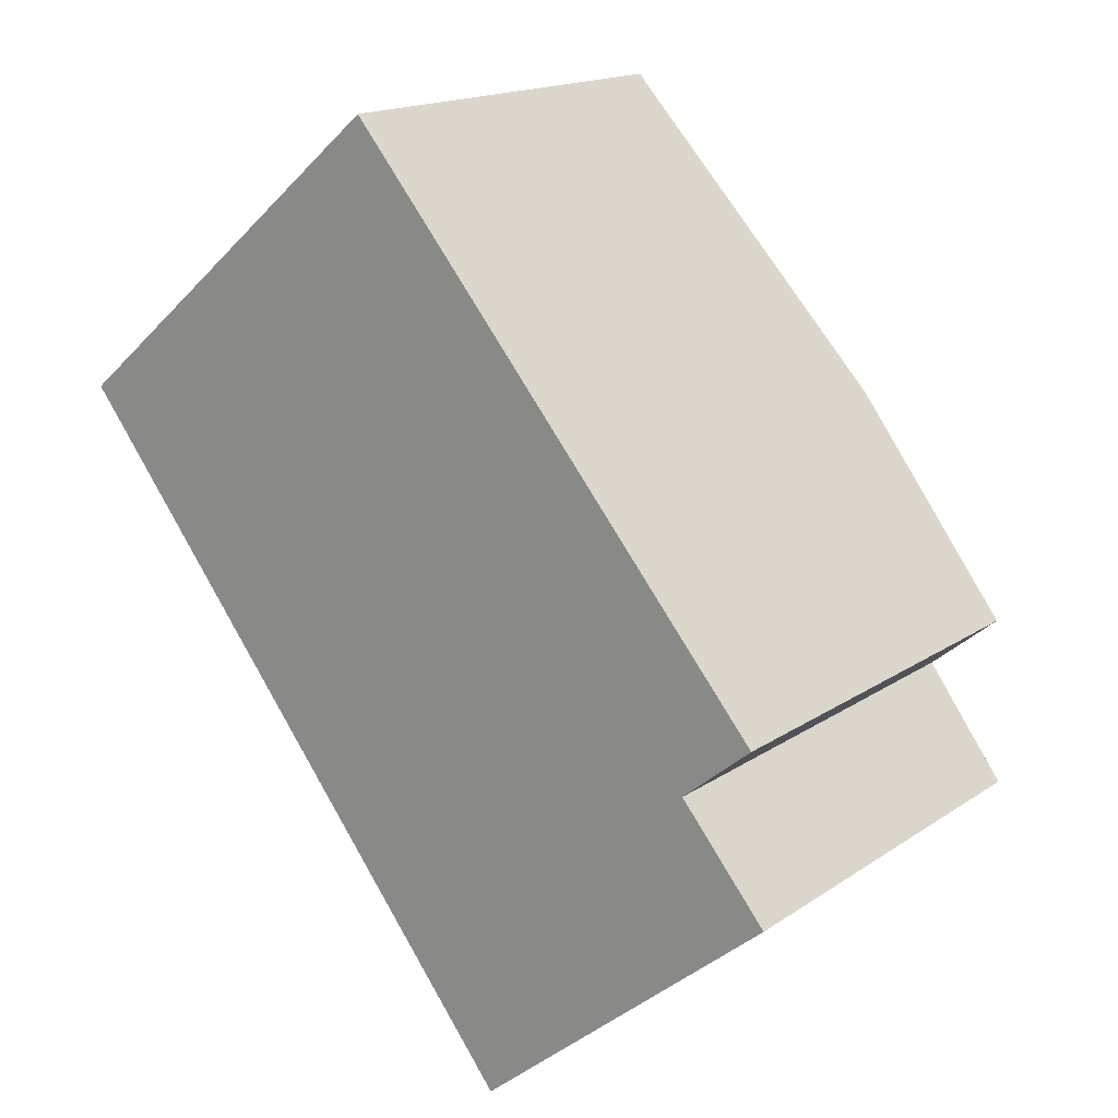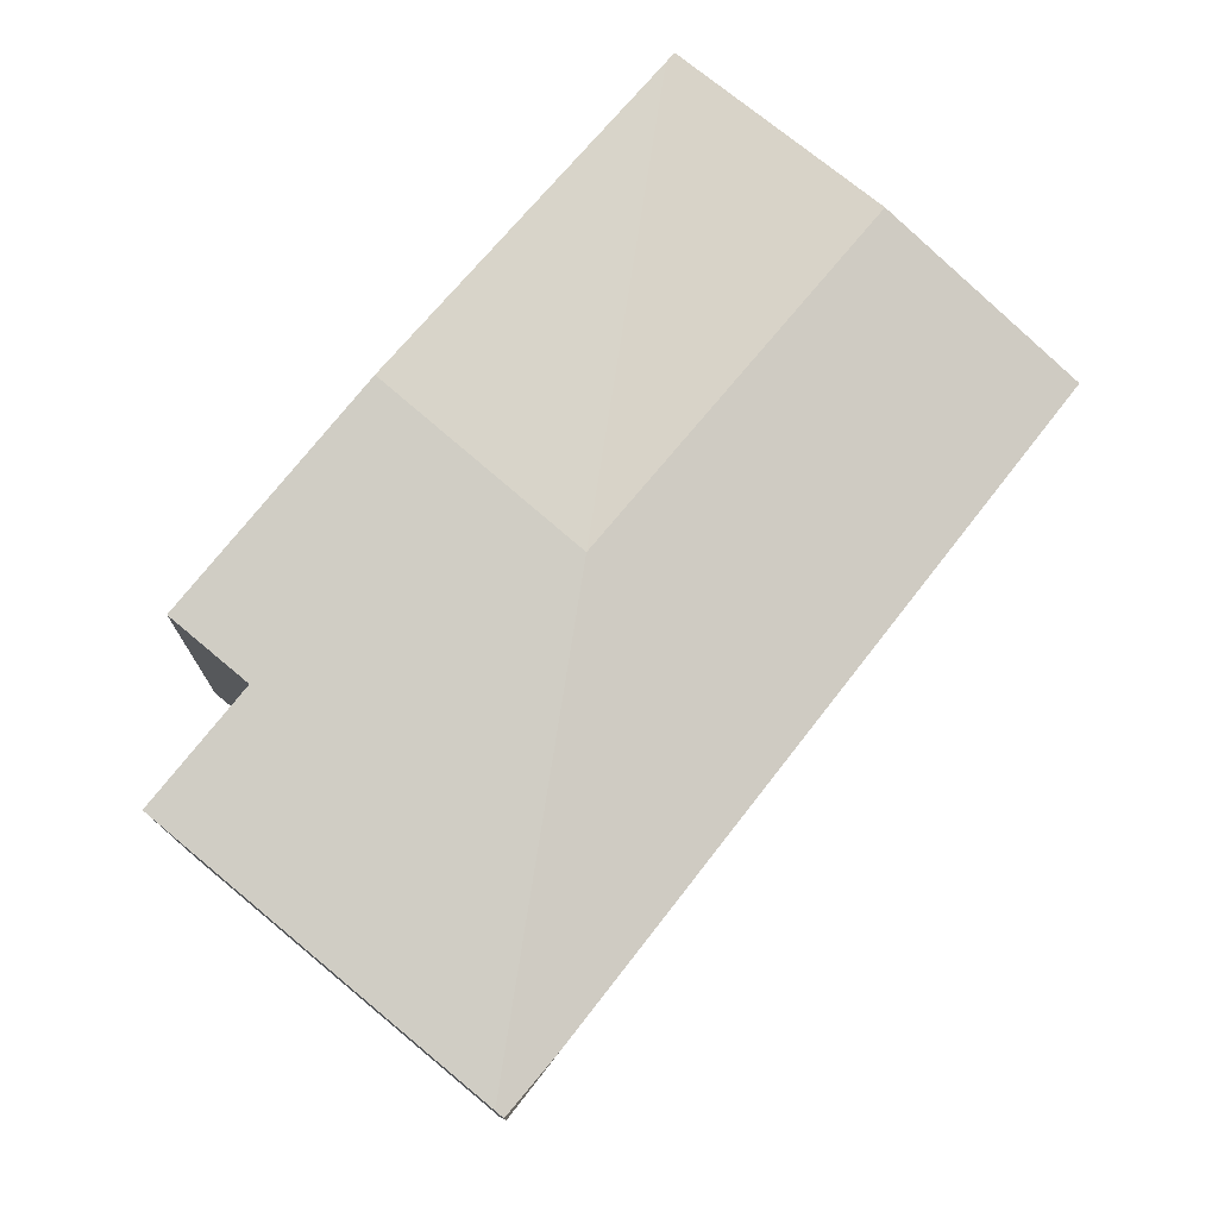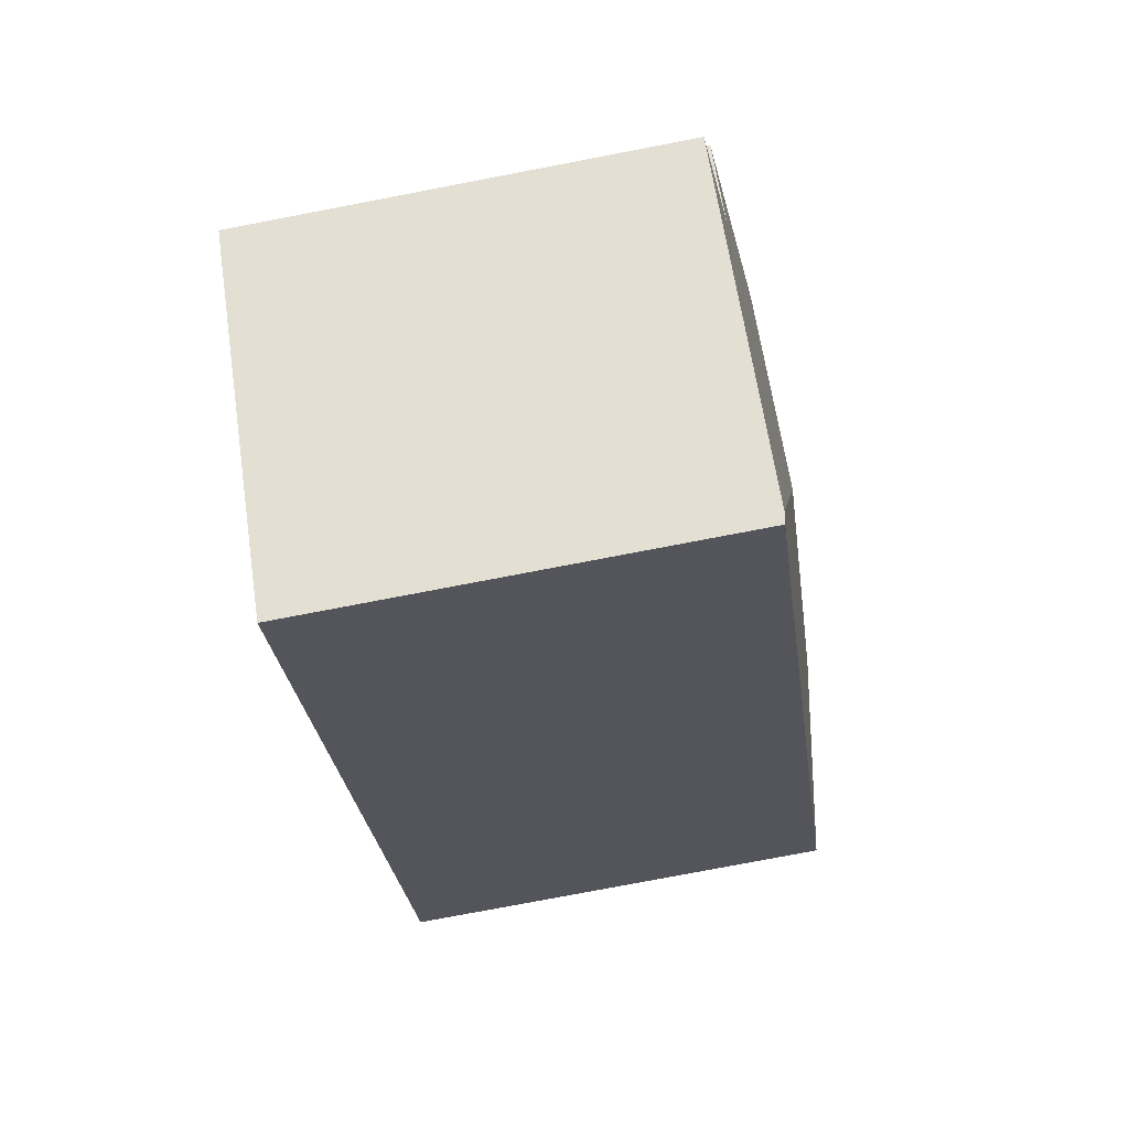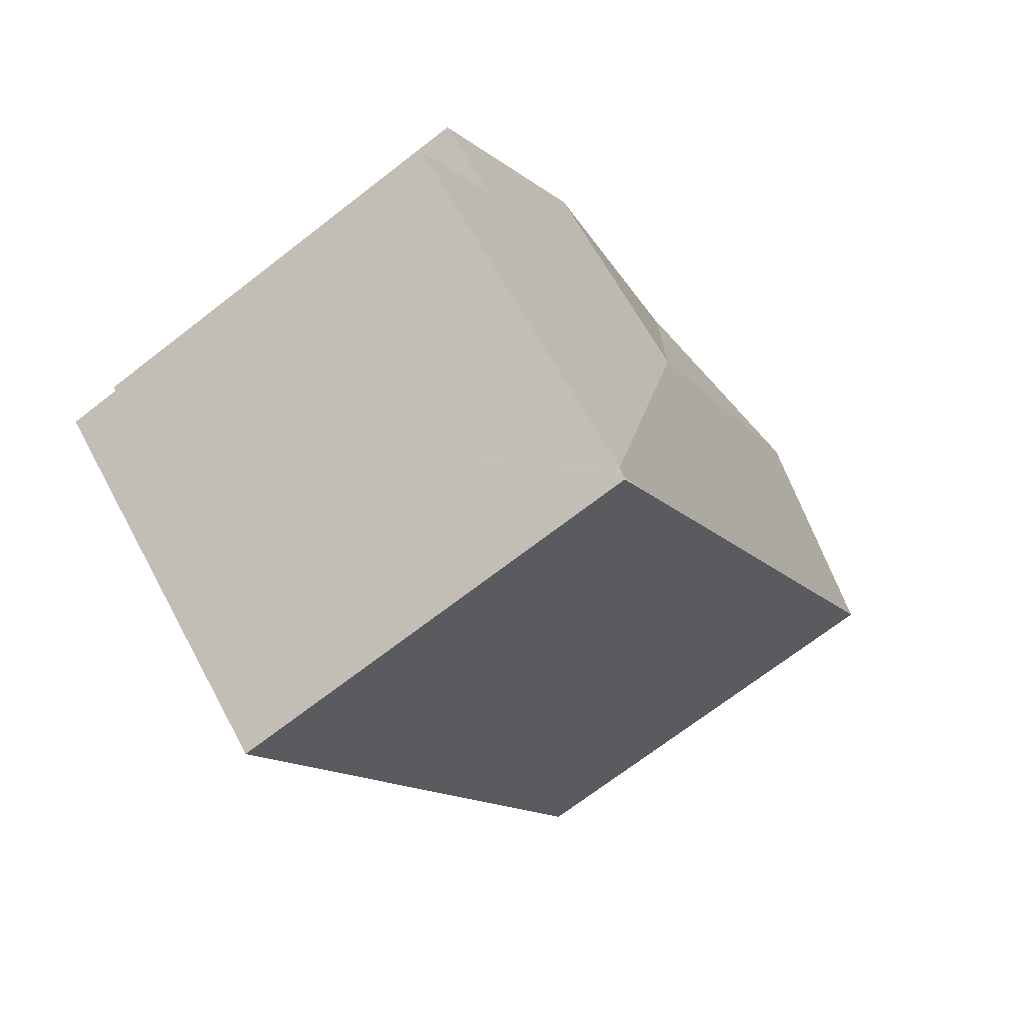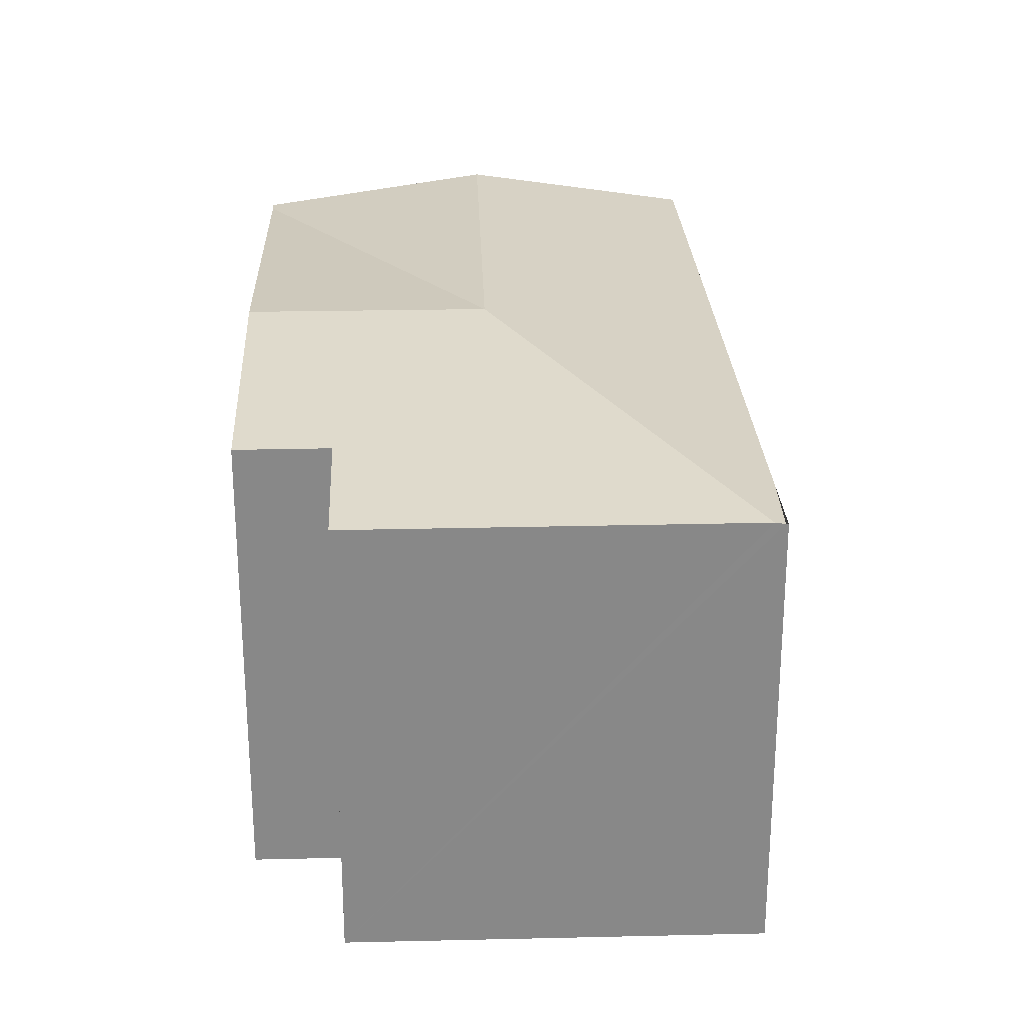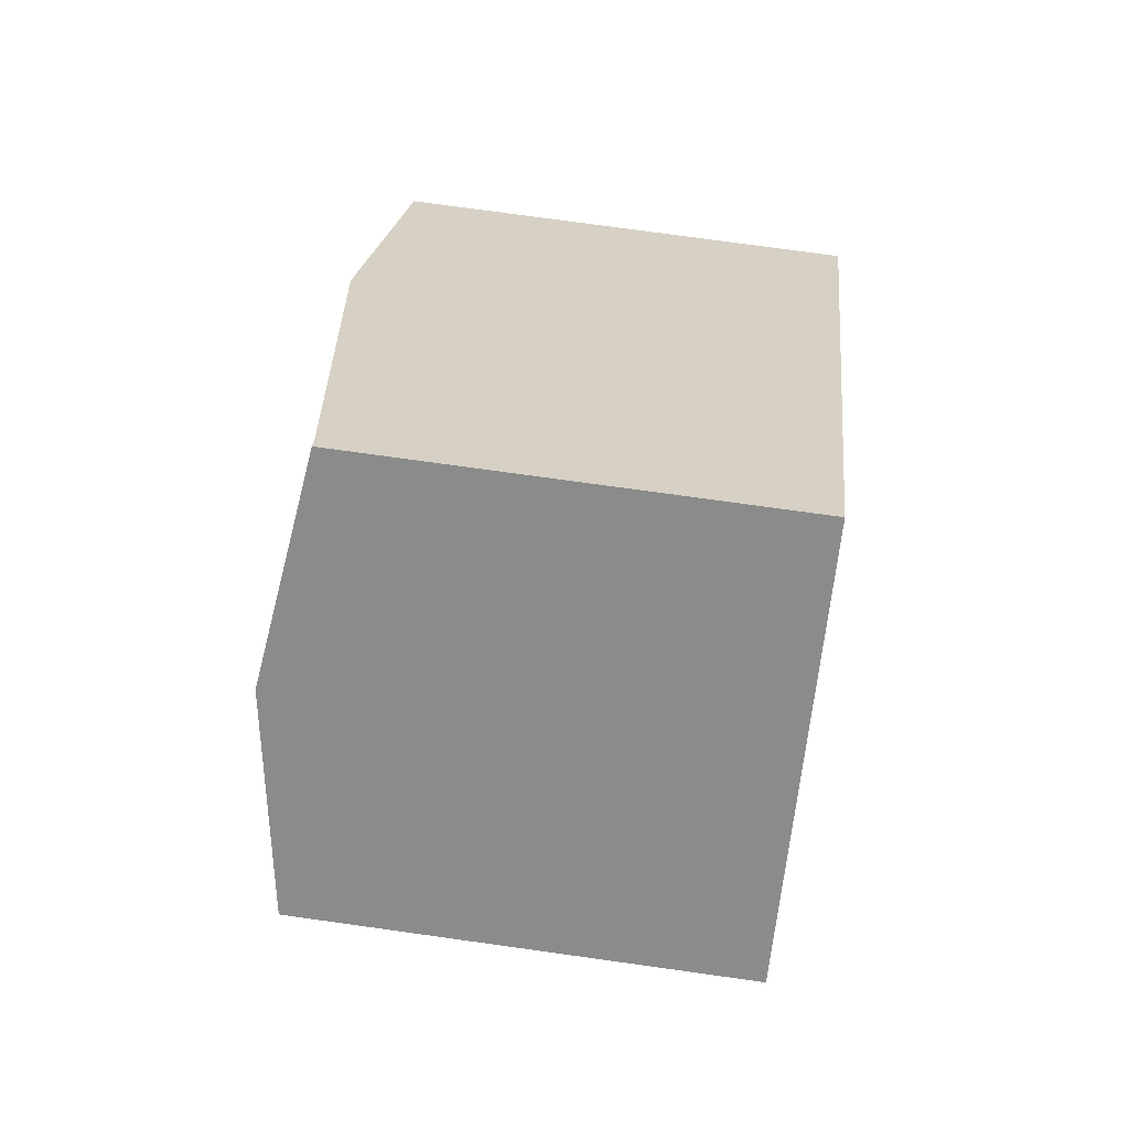
<metadata>
{"format":"obj","ext":"obj","renderer":"f3d","projection":"perspective","resolution":1024,"background":"white","views":[{"elev":16.7,"azim":36.8,"up":"+Z"},{"elev":-10.1,"azim":177.0,"up":"+Z"},{"elev":-78.1,"azim":100.8,"up":"+Z"},{"elev":-70.2,"azim":127.8,"up":"+Z"},{"elev":27.4,"azim":138.1,"up":"+Y"},{"elev":75.6,"azim":-82.1,"up":"+Z"}]}
</metadata>
<code>
v  1.094 3 0.922
v  2.847 2.767 -3.631
v  0 2.79 1.708e-16
v  2.726 3 -1.019
v  3.188 2.776 -3.941
v  3.141 2.767 -3.981
v  2.276 2.782 1.82
v  2.228 2.782 1.877
v  3.862 3 -0.062
v  4.948 2.851 -1.351
v  4.504 2.851 -1.72
v  5.055 2.775 -2.383
v  3.402 2.776 -3.763
v  2.228 -1.149e-16 1.877
v  1.094 -5.646e-17 0.922
v  0 0 0
v  2.276 -1.114e-16 1.82
v  3.862 3.796e-18 -0.062
v  4.948 8.272e-17 -1.351
v  4.504 1.053e-16 -1.72
v  5.055 1.459e-16 -2.383
v  3.129 2.764 -3.991
v  3.141 2.438e-16 -3.981
v  3.129 2.444e-16 -3.991
v  3.402 2.304e-16 -3.763
v  3.188 2.413e-16 -3.941
v  2.847 2.223e-16 -3.631
g defaultobject
f 1 2 3
f 2 1 4
f 2 4 5
f 2 5 6
f 7 1 8
f 1 7 4
f 4 7 9
f 10 4 9
f 4 10 11
f 4 11 5
f 5 11 12
f 5 12 13
f 1 14 8
f 14 1 3
f 14 3 15
f 15 3 16
f 14 7 8
f 7 14 9
f 9 14 10
f 10 14 17
f 10 17 18
f 10 18 19
f 20 12 11
f 12 20 21
f 19 11 10
f 11 19 20
f 21 13 12
f 13 21 5
f 5 21 6
f 6 21 22
f 22 21 23
f 22 23 24
f 23 21 25
f 23 25 26
f 24 2 22
f 2 24 3
f 3 24 16
f 16 24 27
f 23 27 24
f 27 23 26
f 27 26 25
f 27 25 21
f 27 21 20
f 27 20 16
f 16 20 19
f 16 19 18
f 16 18 17
f 16 17 15
f 15 17 14

</code>
